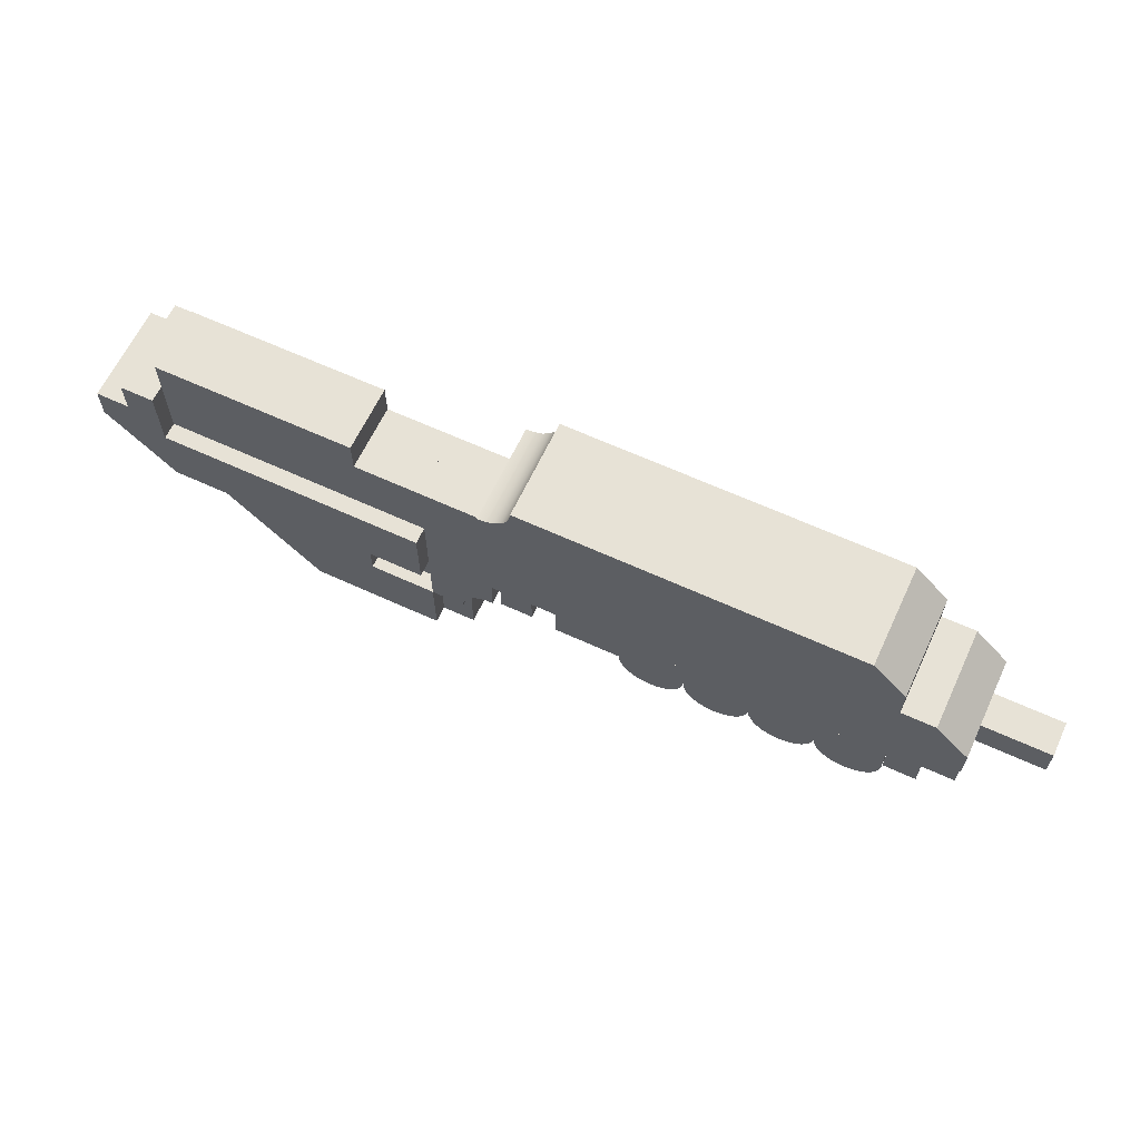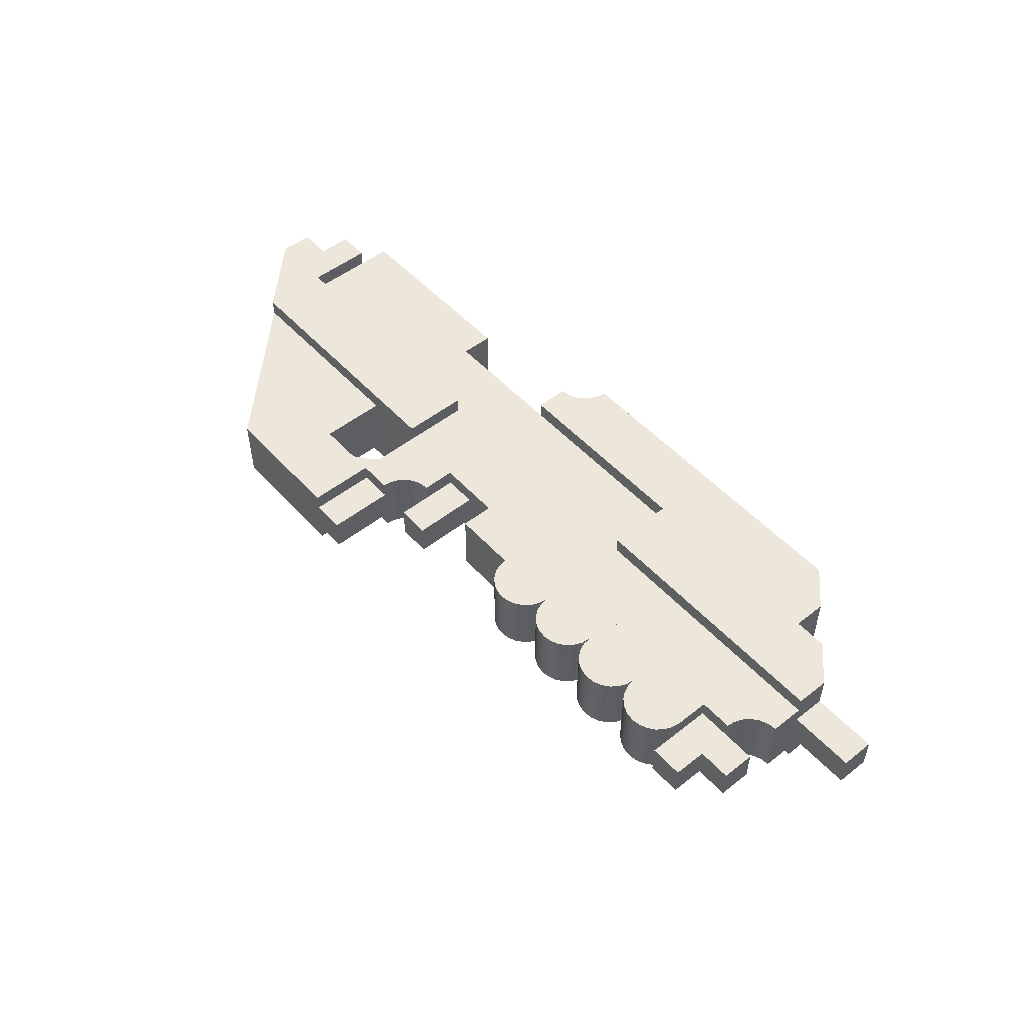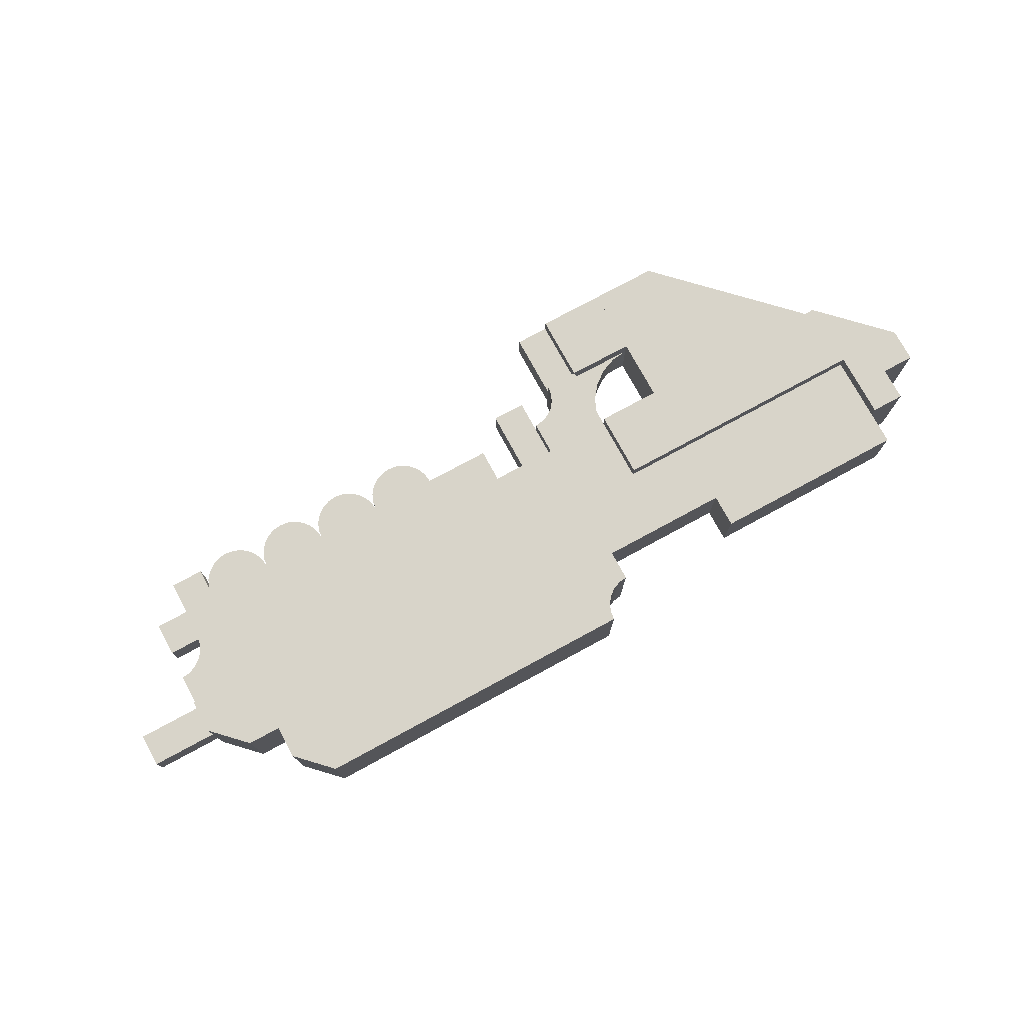
<metadata>
{"format":"obj","ext":"obj","renderer":"f3d","projection":"perspective","resolution":1024,"background":"white","views":[{"elev":63.3,"azim":25.0,"up":"+Y"},{"elev":50.8,"azim":49.4,"up":"+Z"},{"elev":75.7,"azim":151.5,"up":"+Z"}]}
</metadata>
<code>
v 7 1 0.25
v 7 1 -0.25
v 6 1 0.25
v 6 1 -0.25
v 7 1.5 -0.25
v 7 1.5 0.25
v 6 1.5 -0.25
v 6 1.5 0.25
v 5 1 -0.75
v 6 1 -0.75
v 5 2 -0.75
v 6 1.5 -0.75
v 5.5 2 -0.75
v 6 1.5 0.75
v 5.5 2 0.75
v 6 1 0.75
v 5 1 0.75
v 5 2 0.75
v 6 1 -0.5
v 6 0.5 -0.5
v 6 1 0.5
v 6 0.5 0.5
v 5 0 0.5
v 5 1 0.5
v 5.5 0 0.5
v 5.517 0.1294 0.5
v 5.567 0.25 0.5
v 5.646 0.3536 0.5
v 5.75 0.433 0.5
v 5.871 0.483 0.5
v 5.5 0 -0.5
v 5 0 -0.5
v 5 1 -0.5
v 5.871 0.483 -0.5
v 5.75 0.433 -0.5
v 5.646 0.3536 -0.5
v 5.567 0.25 -0.5
v 5.517 0.1294 -0.5
v 5 -1 -0.25
v 5 0 -0.25
v 5 -1 0.25
v 5 0 0.25
v 5.5 -1 0.25
v 5.5 -1 -0.25
v 5.5 -0.5 -0.25
v 6 -0.5 -0.25
v 6 0 -0.25
v 5.5 -0.5 0.25
v 6 -0.5 0.25
v 6 0 0.25
v 4 2 -0.75
v 4 3 -0.75
v 5 2.5 -0.75
v 4.5 3 -0.75
v 5 2.5 0.75
v 4.5 3 0.75
v 4 2 0.75
v 4 3 0.75
v 4.5 -1 -0.5
v 4.629 -0.983 -0.5
v 4.371 -0.983 -0.5
v 4.25 -0.933 -0.5
v 4.75 -0.933 -0.5
v 4.146 -0.8536 -0.5
v 4.854 -0.8536 -0.5
v 4.067 -0.75 -0.5
v 4.933 -0.75 -0.5
v 4.017 -0.6294 -0.5
v 4.983 -0.6294 -0.5
v 4 -0.5 -0.5
v 5 -0.5 -0.5
v 4 0 -0.5
v 4 -0.5 0.5
v 4 0 0.5
v 5 -0.5 0.5
v 4.017 -0.6294 0.5
v 4.5 -1 0.5
v 4.371 -0.983 0.5
v 4.629 -0.983 0.5
v 4.25 -0.933 0.5
v 4.75 -0.933 0.5
v 4.146 -0.8536 0.5
v 4.854 -0.8536 0.5
v 4.067 -0.75 0.5
v 4.933 -0.75 0.5
v 4.983 -0.6294 0.5
v 3.5 -1 -0.5
v 3.629 -0.983 -0.5
v 3.371 -0.983 -0.5
v 3.25 -0.933 -0.5
v 3.75 -0.933 -0.5
v 3.146 -0.8536 -0.5
v 3.854 -0.8536 -0.5
v 3.067 -0.75 -0.5
v 3.933 -0.75 -0.5
v 3.017 -0.6294 -0.5
v 3.983 -0.6294 -0.5
v 3 -0.5 -0.5
v 3 0 -0.5
v 3 -0.5 0.5
v 3 0 0.5
v 3.017 -0.6294 0.5
v 3.5 -1 0.5
v 3.371 -0.983 0.5
v 3.629 -0.983 0.5
v 3.25 -0.933 0.5
v 3.75 -0.933 0.5
v 3.146 -0.8536 0.5
v 3.854 -0.8536 0.5
v 3.067 -0.75 0.5
v 3.933 -0.75 0.5
v 3.983 -0.6294 0.5
v 2.5 -1 -0.5
v 2.629 -0.983 -0.5
v 2.371 -0.983 -0.5
v 2.25 -0.933 -0.5
v 2.75 -0.933 -0.5
v 2.146 -0.8536 -0.5
v 2.854 -0.8536 -0.5
v 2.067 -0.75 -0.5
v 2.933 -0.75 -0.5
v 2.017 -0.6294 -0.5
v 2.983 -0.6294 -0.5
v 2 -0.5 -0.5
v 2 0 -0.5
v 2 -0.5 0.5
v 2 0 0.5
v 2.017 -0.6294 0.5
v 2.5 -1 0.5
v 2.371 -0.983 0.5
v 2.629 -0.983 0.5
v 2.25 -0.933 0.5
v 2.75 -0.933 0.5
v 2.146 -0.8536 0.5
v 2.854 -0.8536 0.5
v 2.067 -0.75 0.5
v 2.933 -0.75 0.5
v 2.983 -0.6294 0.5
v 1.5 -1 -0.5
v 1.629 -0.983 -0.5
v 1.371 -0.983 -0.5
v 1.25 -0.933 -0.5
v 1.75 -0.933 -0.5
v 1.146 -0.8536 -0.5
v 1.854 -0.8536 -0.5
v 1.067 -0.75 -0.5
v 1.933 -0.75 -0.5
v 1.017 -0.6294 -0.5
v 1.983 -0.6294 -0.5
v 1 -0.5 -0.5
v 1 0 -0.5
v 1 -0.5 0.5
v 1 0 0.5
v 1.017 -0.6294 0.5
v 1.5 -1 0.5
v 1.371 -0.983 0.5
v 1.629 -0.983 0.5
v 1.25 -0.933 0.5
v 1.75 -0.933 0.5
v 1.146 -0.8536 0.5
v 1.854 -0.8536 0.5
v 1.067 -0.75 0.5
v 1.933 -0.75 0.5
v 1.983 -0.6294 0.5
v 0 0 -0.5
v 0 0 0.5
v 0 -0.5 0.5
v 0 -0.5 -0.5
v -0.75 2.567 -0.75
v -0.8706 2.517 -0.75
v 0 2 -0.75
v -1 2 -0.75
v -1 2.5 -0.75
v 0 3 -0.75
v -0.6464 2.646 -0.75
v -0.567 2.75 -0.75
v -0.517 2.871 -0.75
v -0.5 3 -0.75
v -1 2.5 0.75
v -0.8706 2.517 0.75
v -1 2 0.75
v -0.75 2.567 0.75
v -0.6464 2.646 0.75
v 0 3 0.75
v 0 2 0.75
v -0.567 2.75 0.75
v -0.517 2.871 0.75
v -0.5 3 0.75
v -1 -1 -0.25
v -0.5 -1 -0.25
v -1 0 -0.25
v -0.5 0 -0.25
v -0.5 0 0.25
v -1 0 0.25
v -0.5 -1 0.25
v -1 -1 0.25
v -1 0 -0.5
v -1 -0.5 -0.5
v -1 0 0.5
v -1 -0.5 0.5
v -2 -1 0.5
v -2 0 0.5
v -1.5 -1 0.5
v -1.483 -0.8706 0.5
v -1.433 -0.75 0.5
v -1.354 -0.6464 0.5
v -1.25 -0.567 0.5
v -1.129 -0.517 0.5
v -1.5 -1 -0.5
v -2 -1 -0.5
v -2 0 -0.5
v -1.129 -0.517 -0.5
v -1.25 -0.567 -0.5
v -1.354 -0.6464 -0.5
v -1.433 -0.75 -0.5
v -1.483 -0.8706 -0.5
v -2 -2 -0.25
v -1.5 -2 -0.25
v -2 -1 -0.25
v -1.5 -1 -0.25
v -1.5 -1 0.25
v -2 -1 0.25
v -1.5 -2 0.25
v -2 -2 0.25
v -2.293 -0.7071 -0.25
v -2.5 -0.866 -0.25
v -2.134 -0.5 -0.25
v -2.034 -0.2588 -0.25
v -2 0 -0.25
v -3 -1 -0.25
v -2.741 -0.9659 -0.25
v -2.293 -0.7071 0.25
v -2.5 -0.866 0.25
v -2.134 -0.5 0.25
v -2.034 -0.2588 0.25
v -2 0 0.25
v -3 -1 0.25
v -2.741 -0.9659 0.25
v -3 2 0.5
v -3 2 -0.5
v -4 2 0.5
v -4 2 -0.5
v -3 2.5 -0.5
v -3 2.5 0.5
v -4 2.5 -0.5
v -4 2.5 0.5
v -5 2 0.5
v -5 2 -0.5
v -5 2.5 -0.5
v -5 2.5 0.5
v -4 -1 -0.5
v -4 -2 -0.5
v -4 -1 0.5
v -4 -2 0.5
v -5 -1 0.5
v -5 -1 -0.5
v -6 2 0.5
v -6 2 -0.5
v -6 2.5 -0.5
v -6 2.5 0.5
v -5 0 -0.5
v -5 0 0.5
v -6 0 0.5
v -6 0 -0.5
v -6.5 2 0.75
v -6 2 0.75
v -6.5 1.5 0.75
v -7 1 0.75
v -6 1 0.75
v -7 1.5 0.75
v -6.5 2 -0.75
v -6.5 1.5 -0.75
v -6 2 -0.75
v -6 1 -0.75
v -7 1 -0.75
v -7 1.5 -0.75
v -6 0 -0.75
v -6 0 0.75
v 4 1 0.75
v 4 1 -0.75
v 3 1 0.75
v 3 1 -0.75
v 3 3 -0.75
v 3 3 0.75
v 3 2 0.75
v 3 2 -0.75
v 2 2 0.75
v 2 2 -0.75
v 2 3 -0.75
v 2 3 0.75
v 1 2 0.75
v 1 2 -0.75
v 1 3 -0.75
v 1 3 0.75
v 2 1 0.75
v 2 1 -0.75
v -2 2 -0.5
v -2 2 0.5
v 2 2 -0.5
v 2 2 0.5
v -2 1 0.5
v -2 1 -0.5
v -6 1 0.5
v -6 1 -0.5
v 2 1 -0.5
v 2 1 0.5
v -2 0 0.75
v -2 0 -0.75
v -2 1 -0.75
v -2 1 0.75
v -3 -2 0.5
v -3 -2 -0.5
v -4 0 -0.5
v -4 0 0.5
v -3 0 -0.5
v -3 0 0.5
v -2 -2 0.5
v -2 -2 -0.5
v -3 -1 -0.5
v -3 -1 0.5
f 3 2 1
f 2 3 4
f 7 6 5
f 6 7 8
f 7 2 4
f 2 7 5
f 3 7 4
f 7 3 8
f 1 8 3
f 8 1 6
f 6 2 5
f 2 6 1
f 11 10 9
f 10 11 12
f 12 11 13
f 13 14 12
f 14 13 15
f 17 10 16
f 10 17 9
f 16 18 17
f 18 16 14
f 18 14 15
f 17 11 9
f 11 17 18
f 12 16 10
f 16 12 14
f 11 15 13
f 15 11 18
f 21 20 19
f 20 21 22
f 25 24 23
f 24 25 26
f 24 26 27
f 24 27 28
f 24 28 29
f 24 29 30
f 24 30 22
f 24 22 21
f 23 31 25
f 31 23 32
f 33 21 19
f 21 33 24
f 23 33 32
f 33 23 24
f 30 20 22
f 29 34 30
f 28 35 29
f 28 37 36
f 35 28 36
f 34 29 35
f 20 30 34
f 33 31 32
f 31 33 38
f 38 33 37
f 37 33 36
f 36 33 35
f 35 33 34
f 34 33 20
f 20 33 19
f 31 26 25
f 27 38 37
f 37 28 27
f 38 27 26
f 26 31 38
f 41 40 39
f 40 41 42
f 41 44 43
f 44 41 39
f 40 44 39
f 44 40 45
f 45 40 46
f 46 40 47
f 48 44 45
f 44 48 43
f 48 46 49
f 46 48 45
f 50 46 47
f 46 50 49
f 43 42 41
f 42 43 48
f 42 48 49
f 42 49 50
f 40 50 47
f 50 40 42
f 52 11 51
f 11 52 53
f 53 52 54
f 54 55 53
f 55 54 56
f 57 11 18
f 11 57 51
f 18 58 57
f 58 18 55
f 58 55 56
f 57 52 51
f 52 57 58
f 53 18 11
f 18 53 55
f 52 56 54
f 56 52 58
f 61 60 59
f 60 61 62
f 60 62 63
f 63 62 64
f 63 64 65
f 65 64 66
f 65 66 67
f 67 66 68
f 67 68 69
f 69 68 70
f 69 70 71
f 71 70 72
f 71 72 32
f 73 72 70
f 72 73 74
f 72 23 32
f 23 72 74
f 23 71 32
f 71 23 75
f 70 76 73
f 75 69 71
f 79 78 77
f 78 79 80
f 80 79 81
f 80 81 82
f 82 81 83
f 82 83 84
f 84 83 85
f 84 85 76
f 76 85 86
f 76 86 73
f 73 86 75
f 73 75 74
f 74 75 23
f 78 59 77
f 77 60 79
f 80 61 78
f 79 63 81
f 82 62 80
f 81 65 83
f 82 66 64
f 65 85 83
f 62 82 64
f 65 81 63
f 61 80 62
f 63 79 60
f 59 78 61
f 60 77 59
f 85 65 67
f 67 86 85
f 66 82 84
f 84 68 66
f 86 67 69
f 69 75 86
f 68 84 76
f 76 70 68
f 89 88 87
f 88 89 90
f 88 90 91
f 91 90 92
f 91 92 93
f 93 92 94
f 93 94 95
f 95 94 96
f 95 96 97
f 97 96 98
f 97 98 70
f 70 98 99
f 70 99 72
f 100 99 98
f 99 100 101
f 99 74 72
f 74 99 101
f 74 70 72
f 70 74 73
f 98 102 100
f 73 97 70
f 105 104 103
f 104 105 106
f 106 105 107
f 106 107 108
f 108 107 109
f 108 109 110
f 110 109 111
f 110 111 102
f 102 111 112
f 102 112 100
f 100 112 73
f 100 73 101
f 101 73 74
f 104 87 103
f 103 88 105
f 106 89 104
f 105 91 107
f 108 90 106
f 107 93 109
f 108 94 92
f 93 111 109
f 90 108 92
f 93 107 91
f 89 106 90
f 91 105 88
f 87 104 89
f 88 103 87
f 111 93 95
f 95 112 111
f 94 108 110
f 110 96 94
f 112 95 97
f 97 73 112
f 96 110 102
f 102 98 96
f 115 114 113
f 114 115 116
f 114 116 117
f 117 116 118
f 117 118 119
f 119 118 120
f 119 120 121
f 121 120 122
f 121 122 123
f 123 122 124
f 123 124 98
f 98 124 125
f 98 125 99
f 126 125 124
f 125 126 127
f 125 101 99
f 101 125 127
f 101 98 99
f 98 101 100
f 124 128 126
f 100 123 98
f 131 130 129
f 130 131 132
f 132 131 133
f 132 133 134
f 134 133 135
f 134 135 136
f 136 135 137
f 136 137 128
f 128 137 138
f 128 138 126
f 126 138 100
f 126 100 127
f 127 100 101
f 130 113 129
f 129 114 131
f 132 115 130
f 131 117 133
f 134 116 132
f 133 119 135
f 134 120 118
f 119 137 135
f 116 134 118
f 119 133 117
f 115 132 116
f 117 131 114
f 113 130 115
f 114 129 113
f 137 119 121
f 121 138 137
f 120 134 136
f 136 122 120
f 138 121 123
f 123 100 138
f 122 136 128
f 128 124 122
f 141 140 139
f 140 141 142
f 140 142 143
f 143 142 144
f 143 144 145
f 145 144 146
f 145 146 147
f 147 146 148
f 147 148 149
f 149 148 150
f 149 150 124
f 124 150 151
f 124 151 125
f 152 151 150
f 151 152 153
f 151 127 125
f 127 151 153
f 127 124 125
f 124 127 126
f 150 154 152
f 126 149 124
f 157 156 155
f 156 157 158
f 158 157 159
f 158 159 160
f 160 159 161
f 160 161 162
f 162 161 163
f 162 163 154
f 154 163 164
f 154 164 152
f 152 164 126
f 152 126 153
f 153 126 127
f 156 139 155
f 155 140 157
f 158 141 156
f 157 143 159
f 160 142 158
f 159 145 161
f 160 146 144
f 145 163 161
f 142 160 144
f 145 159 143
f 141 158 142
f 143 157 140
f 139 156 141
f 140 155 139
f 163 145 147
f 147 164 163
f 146 160 162
f 162 148 146
f 164 147 149
f 149 126 164
f 148 162 154
f 154 150 148
f 153 150 151
f 150 153 152
f 165 153 151
f 153 165 166
f 167 150 152
f 150 167 168
f 165 150 168
f 150 165 151
f 167 165 168
f 165 167 166
f 152 166 167
f 166 152 153
f 171 170 169
f 173 171 172
f 171 173 170
f 171 169 174
f 174 169 175
f 174 175 176
f 174 176 177
f 174 177 178
f 181 180 179
f 181 182 180
f 182 184 183
f 184 181 185
f 181 184 182
f 183 184 186
f 186 184 187
f 187 184 188
f 186 177 176
f 177 186 187
f 183 176 175
f 176 183 186
f 169 183 175
f 183 169 182
f 173 180 170
f 180 173 179
f 170 182 169
f 182 170 180
f 187 178 177
f 178 187 188
f 181 171 185
f 171 181 172
f 184 171 174
f 171 184 185
f 178 184 174
f 184 178 188
f 181 173 172
f 173 181 179
f 191 190 189
f 190 191 192
f 191 193 192
f 193 191 194
f 196 190 195
f 190 196 189
f 196 191 189
f 191 196 194
f 195 194 196
f 194 195 193
f 193 190 192
f 190 193 195
f 199 198 197
f 198 199 200
f 203 202 201
f 202 203 204
f 202 204 205
f 202 205 206
f 202 206 207
f 202 207 208
f 202 208 200
f 202 200 199
f 201 209 203
f 209 201 210
f 211 199 197
f 199 211 202
f 201 211 210
f 211 201 202
f 208 198 200
f 207 212 208
f 206 213 207
f 206 215 214
f 213 206 214
f 212 207 213
f 198 208 212
f 211 209 210
f 209 211 216
f 216 211 215
f 215 211 214
f 214 211 213
f 213 211 212
f 212 211 198
f 198 211 197
f 209 204 203
f 205 216 215
f 215 206 205
f 216 205 204
f 204 209 216
f 219 218 217
f 218 219 220
f 219 221 220
f 221 219 222
f 224 218 223
f 218 224 217
f 224 219 217
f 219 224 222
f 223 222 224
f 222 223 221
f 221 218 220
f 218 221 223
f 219 226 225
f 219 225 227
f 219 227 228
f 219 228 229
f 231 219 230
f 219 231 226
f 233 222 232
f 232 222 234
f 234 222 235
f 235 222 236
f 222 238 237
f 238 222 233
f 237 219 222
f 219 237 230
f 236 219 229
f 219 236 222
f 230 238 231
f 238 230 237
f 234 228 227
f 228 234 235
f 232 227 225
f 227 232 234
f 226 232 225
f 232 226 233
f 231 233 226
f 233 231 238
f 235 229 228
f 229 235 236
f 241 240 239
f 240 241 242
f 245 244 243
f 244 245 246
f 245 240 242
f 240 245 243
f 241 245 242
f 245 241 246
f 239 246 241
f 246 239 244
f 244 240 243
f 240 244 239
f 247 242 241
f 242 247 248
f 249 246 245
f 246 249 250
f 249 242 248
f 242 249 245
f 247 249 248
f 249 247 250
f 241 250 247
f 250 241 246
f 246 242 245
f 242 246 241
f 253 252 251
f 252 253 254
f 255 254 253
f 254 256 252
f 256 254 255
f 256 251 252
f 256 253 251
f 253 256 255
f 257 248 247
f 248 257 258
f 259 250 249
f 250 259 260
f 259 248 258
f 248 259 249
f 257 259 258
f 259 257 260
f 247 260 257
f 260 247 250
f 250 248 249
f 248 250 247
f 262 256 261
f 256 262 255
f 263 255 262
f 255 264 256
f 264 255 263
f 264 261 256
f 264 262 261
f 262 264 263
f 267 266 265
f 269 267 268
f 267 269 266
f 270 268 267
f 273 272 271
f 274 272 273
f 276 274 275
f 274 276 272
f 268 274 269
f 274 268 275
f 266 274 273
f 274 266 269
f 271 266 273
f 266 271 265
f 268 276 275
f 276 268 270
f 267 271 272
f 271 267 265
f 276 267 272
f 267 276 270
f 269 277 274
f 277 269 278
f 268 278 269
f 278 275 277
f 275 278 268
f 275 274 277
f 275 269 274
f 269 275 268
f 281 280 279
f 280 281 282
f 281 283 282
f 283 281 284
f 283 280 282
f 280 283 52
f 58 281 279
f 281 58 284
f 58 280 52
f 280 58 279
f 283 58 52
f 58 283 284
f 287 286 285
f 286 287 288
f 287 289 288
f 289 287 290
f 289 286 288
f 286 289 283
f 284 287 285
f 287 284 290
f 284 286 283
f 286 284 285
f 289 284 283
f 284 289 290
f 291 288 287
f 288 291 292
f 291 293 292
f 293 291 294
f 293 288 292
f 288 293 289
f 290 291 287
f 291 290 294
f 290 288 289
f 288 290 287
f 293 290 289
f 290 293 294
f 185 292 291
f 292 185 171
f 185 174 171
f 174 185 184
f 174 292 171
f 292 174 293
f 294 185 291
f 185 294 184
f 294 292 293
f 292 294 291
f 174 294 293
f 294 174 184
f 279 9 17
f 9 279 280
f 279 51 280
f 51 279 57
f 51 9 280
f 9 51 11
f 18 279 17
f 279 18 57
f 18 9 11
f 9 18 17
f 51 18 11
f 18 51 57
f 295 282 281
f 282 295 296
f 295 288 296
f 288 295 287
f 288 282 296
f 282 288 286
f 285 295 281
f 295 285 287
f 285 282 286
f 282 285 281
f 288 285 286
f 285 288 287
f 202 125 127
f 125 202 211
f 202 297 211
f 297 202 298
f 297 125 211
f 125 297 299
f 300 202 127
f 202 300 298
f 300 125 299
f 125 300 127
f 297 300 299
f 300 297 298
f 303 302 301
f 302 303 304
f 303 258 304
f 258 303 257
f 258 302 304
f 302 258 297
f 298 303 301
f 303 298 257
f 298 302 297
f 302 298 301
f 258 298 297
f 298 258 257
f 127 32 23
f 32 127 125
f 127 305 125
f 305 127 306
f 305 32 125
f 32 305 33
f 24 127 23
f 127 24 306
f 24 32 33
f 32 24 23
f 305 24 33
f 24 305 306
f 278 308 307
f 308 278 277
f 278 274 277
f 274 278 269
f 274 308 277
f 308 274 309
f 310 278 307
f 278 310 269
f 310 308 309
f 308 310 307
f 274 310 309
f 310 274 269
f 254 312 311
f 312 254 252
f 254 313 252
f 313 254 314
f 313 312 252
f 312 313 315
f 316 254 311
f 254 316 314
f 316 312 315
f 312 316 311
f 313 316 315
f 316 313 314
f 255 251 253
f 251 255 256
f 255 261 256
f 261 255 262
f 261 251 256
f 251 261 313
f 314 255 253
f 255 314 262
f 314 251 313
f 251 314 253
f 261 314 313
f 314 261 262
f 311 318 317
f 318 311 312
f 311 319 312
f 319 311 320
f 319 318 312
f 318 319 210
f 201 311 317
f 311 201 320
f 201 318 210
f 318 201 317
f 319 201 210
f 201 319 320
f 303 302 301
f 302 303 304
f 303 258 304
f 258 303 257
f 258 302 304
f 302 258 297
f 298 303 301
f 303 298 257
f 298 302 297
f 302 298 301
f 258 298 297
f 298 258 257
f 255 251 253
f 251 255 256
f 255 261 256
f 261 255 262
f 261 251 256
f 251 261 313
f 314 255 253
f 255 314 262
f 314 251 313
f 251 314 253
f 261 314 313
f 314 261 262

</code>
